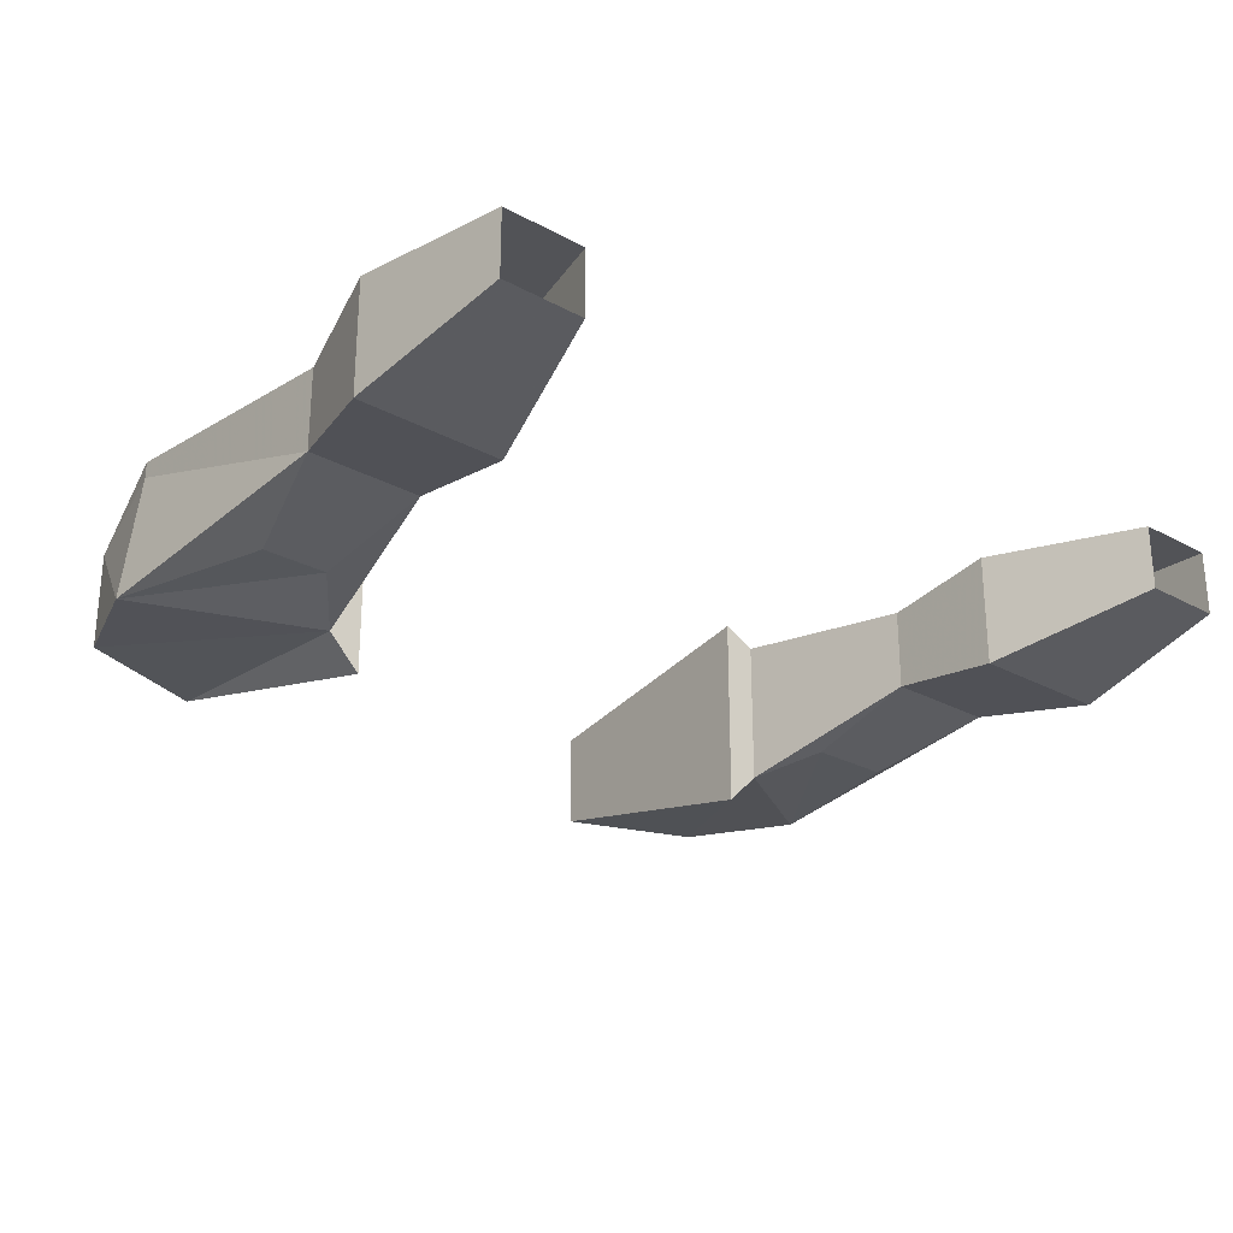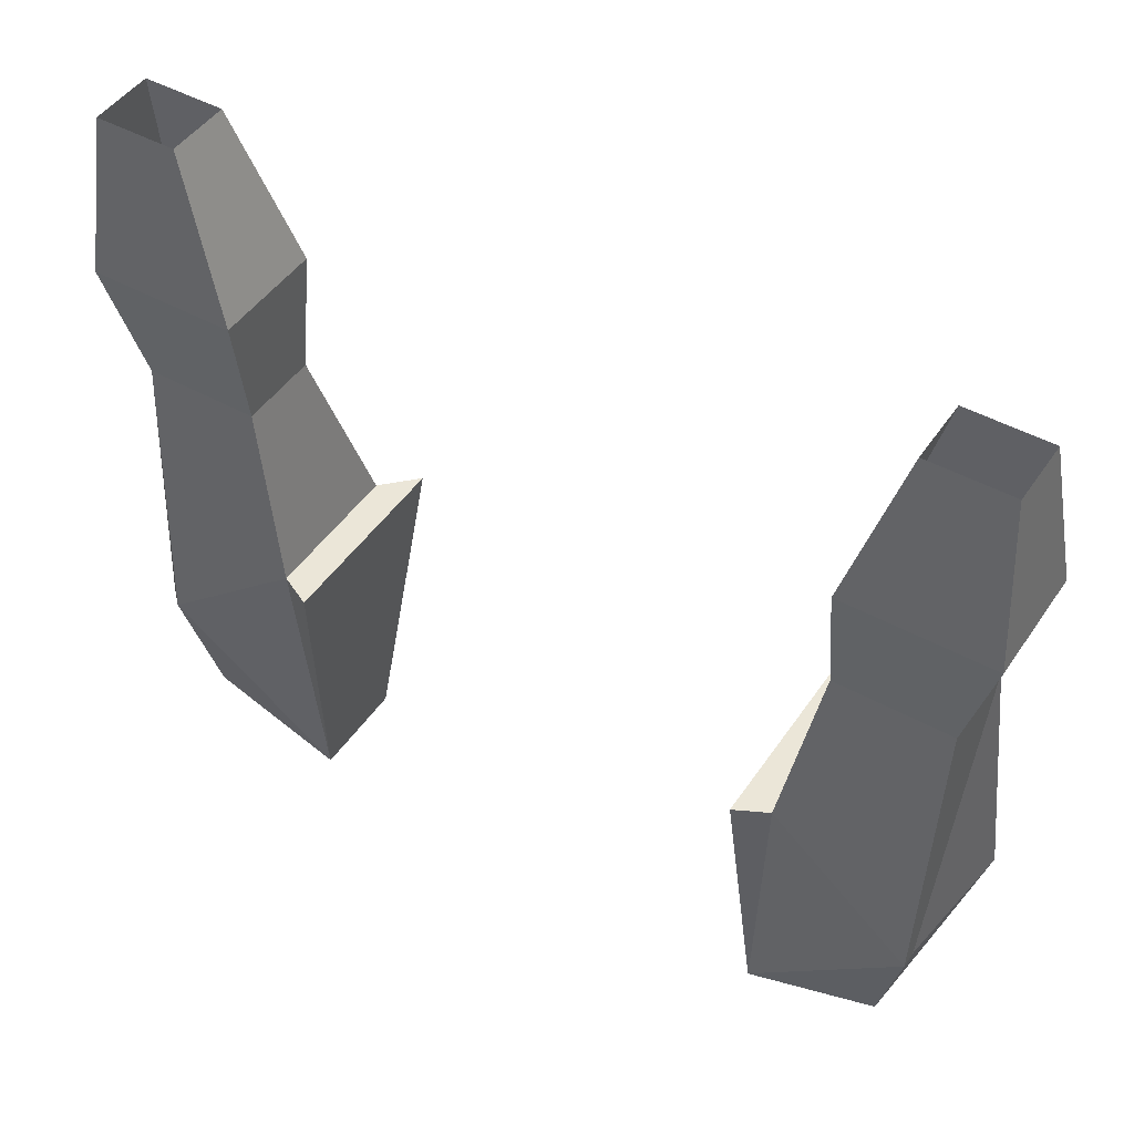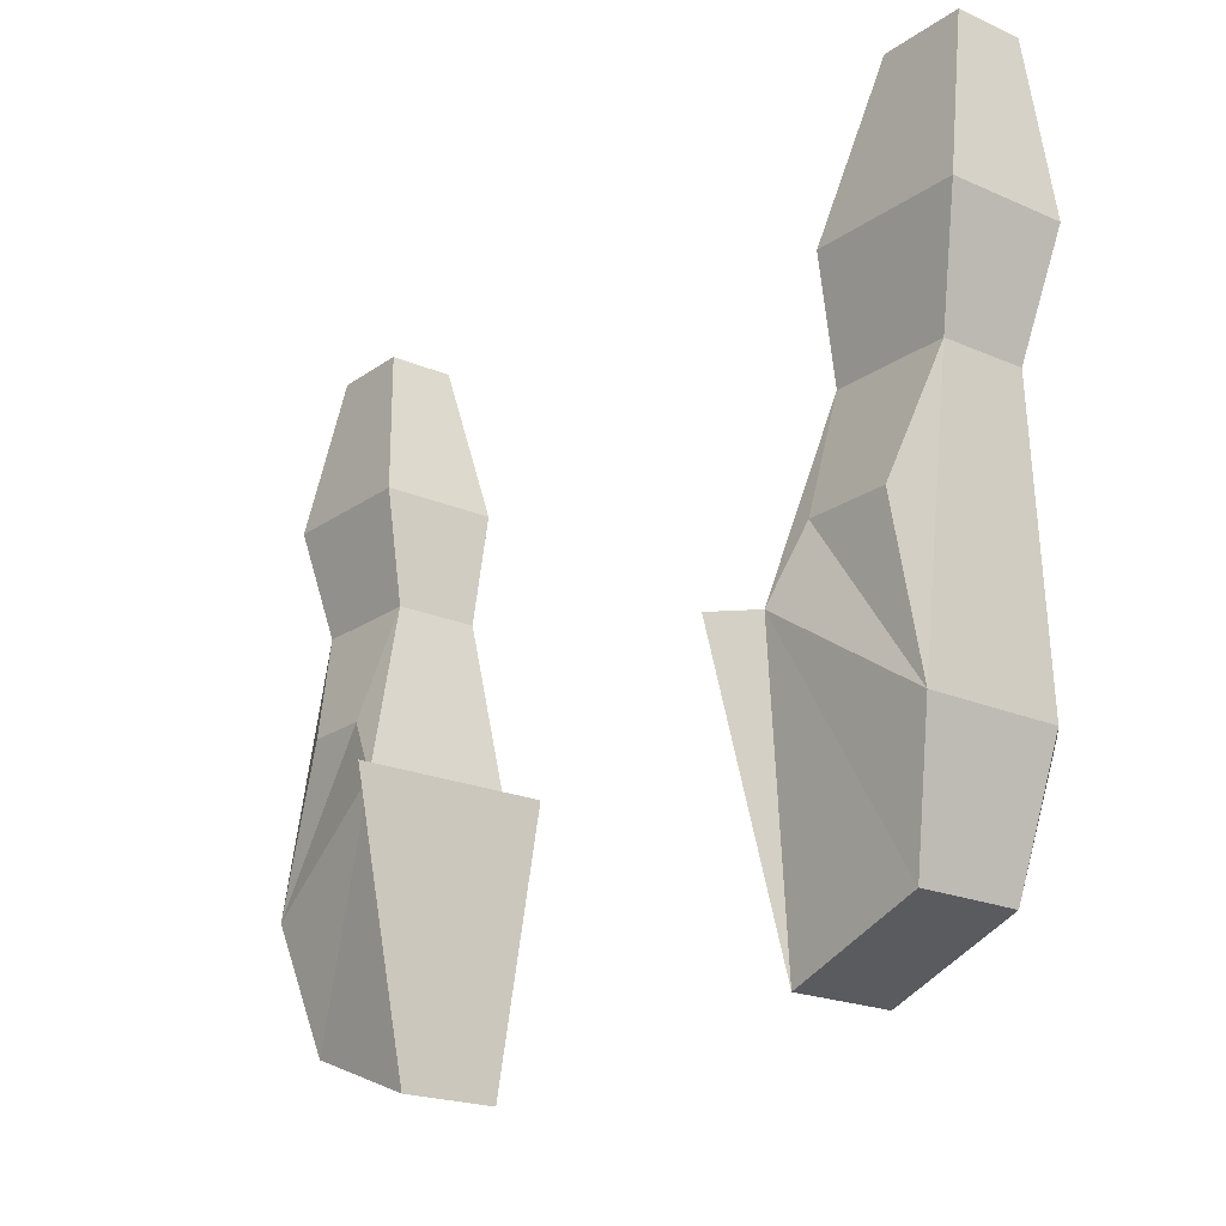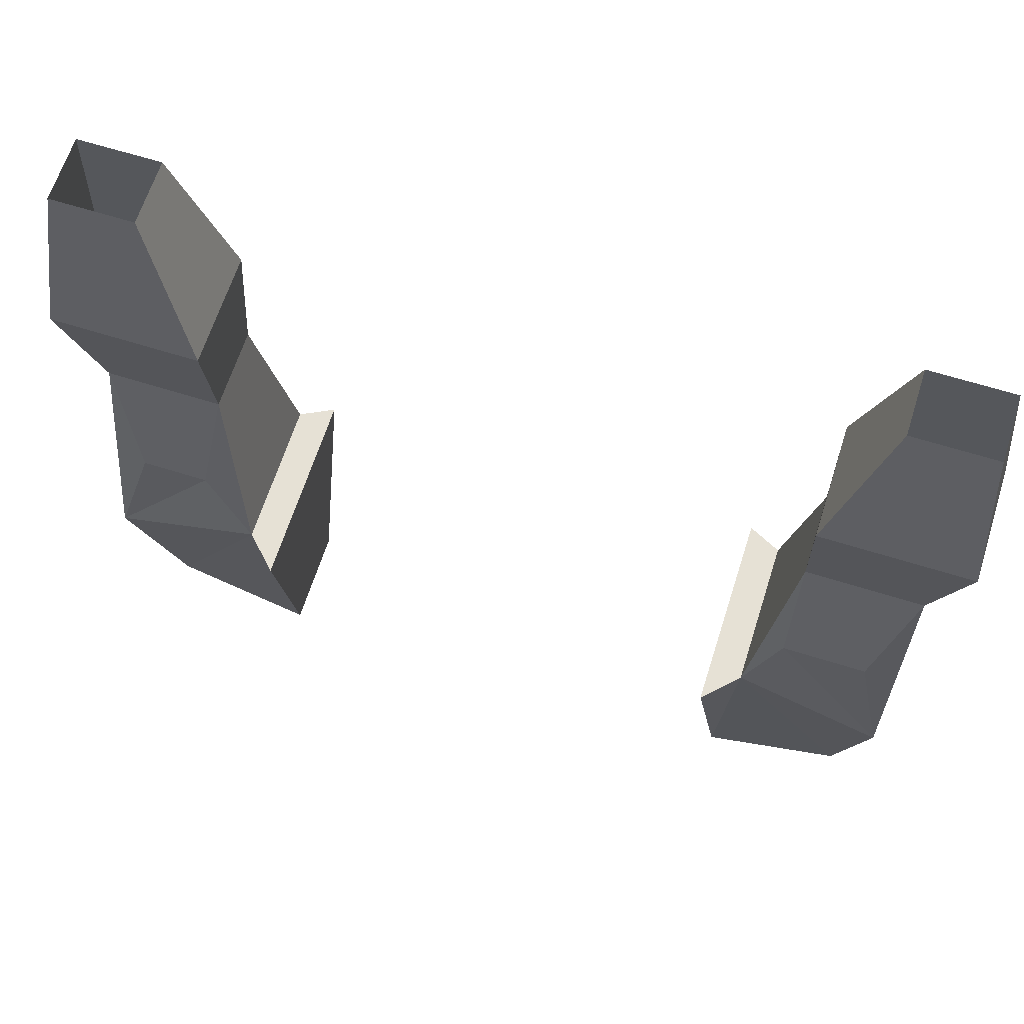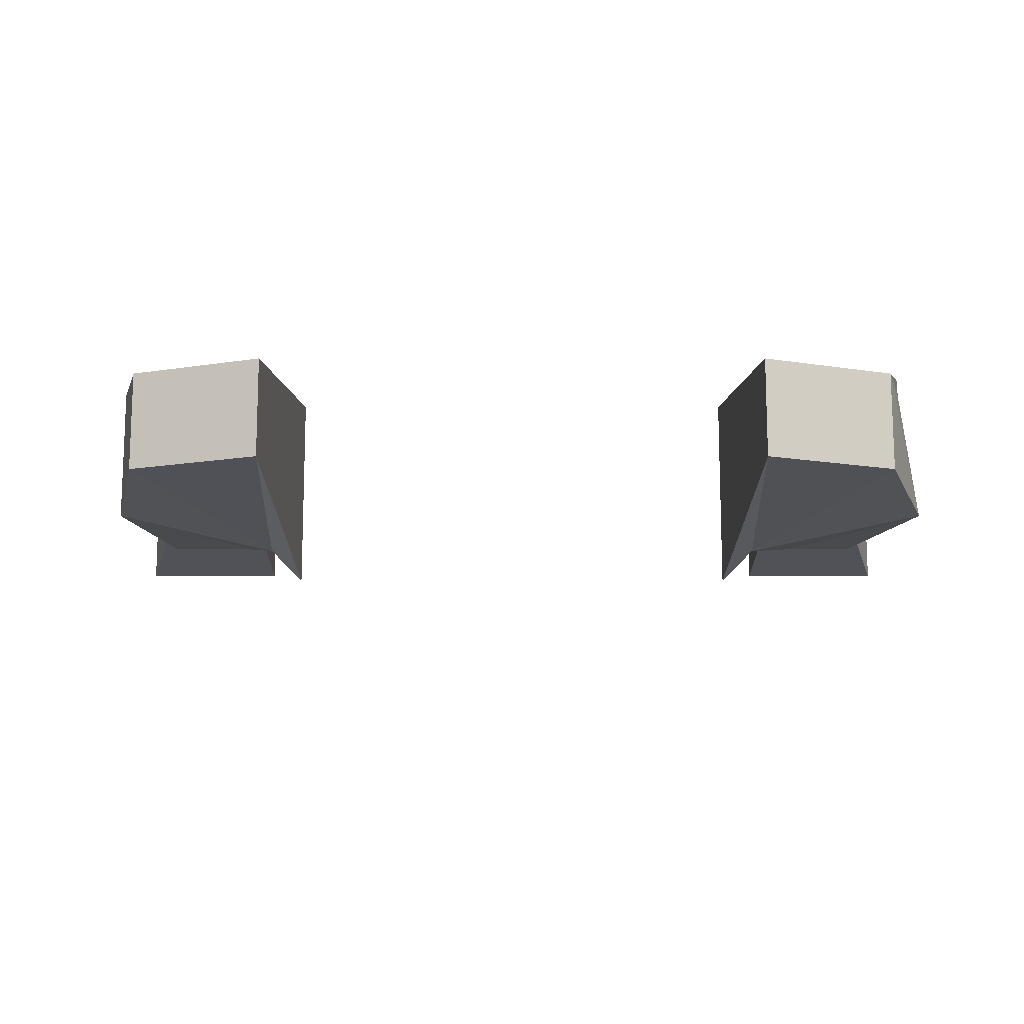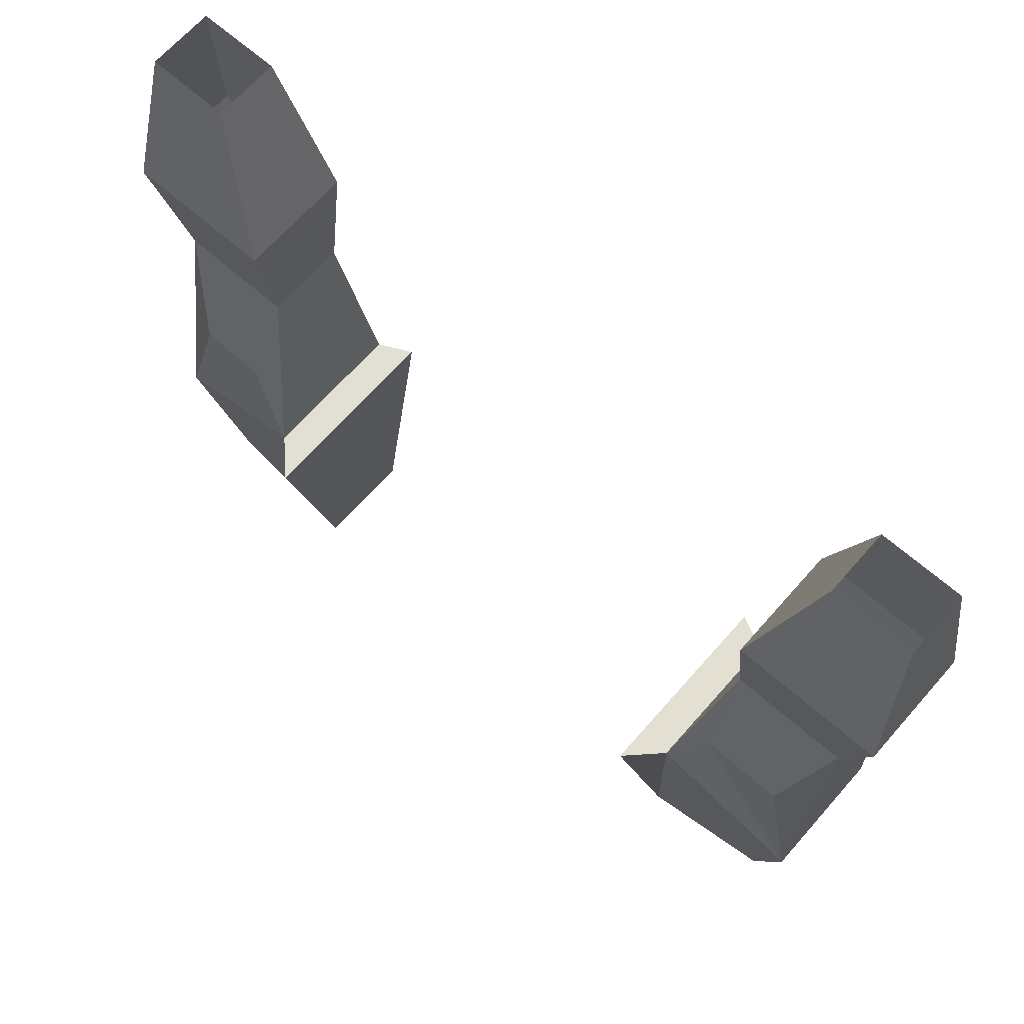
<metadata>
{"format":"obj","ext":"obj","renderer":"f3d","projection":"perspective","resolution":1024,"background":"white","views":[{"elev":-26.8,"azim":139.7,"up":"+Z"},{"elev":46.6,"azim":32.2,"up":"+Y"},{"elev":-20.7,"azim":-128.4,"up":"+Y"},{"elev":64.7,"azim":-162.4,"up":"+Y"},{"elev":-13.4,"azim":-0.0,"up":"+Z"},{"elev":66.8,"azim":-138.7,"up":"+Y"}]}
</metadata>
<code>
o idk/female/arms/bare
v 14 -138 6
v 14 -138 -6
v 15 -155 -2
v 15 -155 4
v 16 -138 5
v 16 -138 -4
v 23 -152 -2
v 23 -152 4
v 25 -144 6
v 25 -127 4
v 18 -127 4
v 18 -127 -1
v 19 -134 -3
v 26 -144 -3
v 25 -144 5
v 25 -127 -1
v 27 -120 5
v 18 -120 5
v 18 -120 -2
v 27 -120 -2
v 23 -134 -3
v 26 -110 0
v 26 -110 4
v 21 -110 4
v 21 -110 0
v -15 -155 4
v -14 -138 6
v -16 -138 5
v -24 -144 6
v -23 -152 4
v -15 -155 -2
v -14 -138 -6
v -16 -138 -4
v -18 -127 4
v -25 -127 4
v -25 -144 5
v -25 -144 -3
v -23 -152 -2
v -18 -134 -3
v -18 -127 -1
v -18 -120 5
v -27 -120 5
v -25 -127 -1
v -23 -134 -3
v -27 -120 -2
v -18 -120 -2
v -21 -110 0
v -21 -110 4
v -26 -110 4
v -26 -110 0
f 1 2 3
f 1 3 4
f 1 4 5
f 1 5 6
f 1 6 2
f 2 6 3
f 3 6 7
f 3 7 8
f 3 8 4
f 4 8 9
f 4 9 5
f 5 9 10
f 5 10 11
f 5 11 6
f 6 11 12
f 6 12 13
f 6 13 14
f 6 14 7
f 7 14 8
f 8 14 15
f 8 15 9
f 9 15 10
f 10 15 16
f 10 16 17
f 10 17 11
f 11 17 18
f 11 18 12
f 12 18 19
f 12 19 20
f 12 20 16
f 12 16 21
f 12 21 13
f 13 21 14
f 14 21 16
f 14 16 15
f 11 5 5
f 17 16 20
f 17 20 22
f 17 22 23
f 17 23 24
f 17 24 18
f 18 24 25
f 18 25 19
f 19 25 22
f 19 22 20
f 26 27 28
f 26 28 29
f 26 29 30
f 26 30 31
f 26 31 32
f 26 32 27
f 27 32 33
f 27 33 28
f 28 33 34
f 28 34 35
f 28 35 29
f 29 35 36
f 29 36 30
f 30 36 37
f 30 37 38
f 30 38 31
f 31 38 33
f 31 33 32
f 33 38 37
f 33 37 39
f 33 39 40
f 33 40 34
f 34 40 41
f 34 41 42
f 34 42 35
f 35 42 43
f 35 43 36
f 36 43 37
f 37 43 44
f 37 44 39
f 39 44 40
f 40 44 43
f 40 43 45
f 40 45 46
f 40 46 41
f 41 46 47
f 41 47 48
f 41 48 42
f 42 48 49
f 42 49 50
f 42 50 45
f 42 45 43
f 28 28 26
f 28 28 34
f 50 47 46
f 50 46 45

</code>
